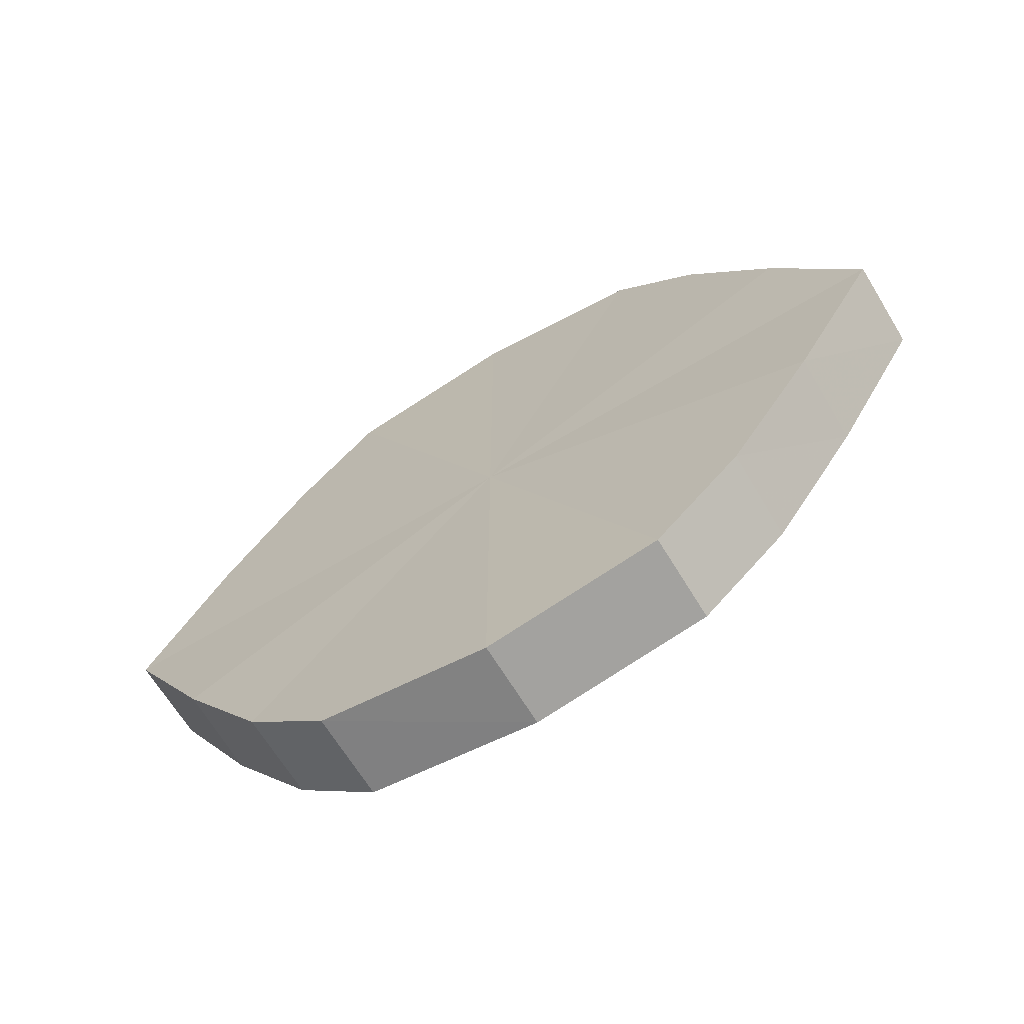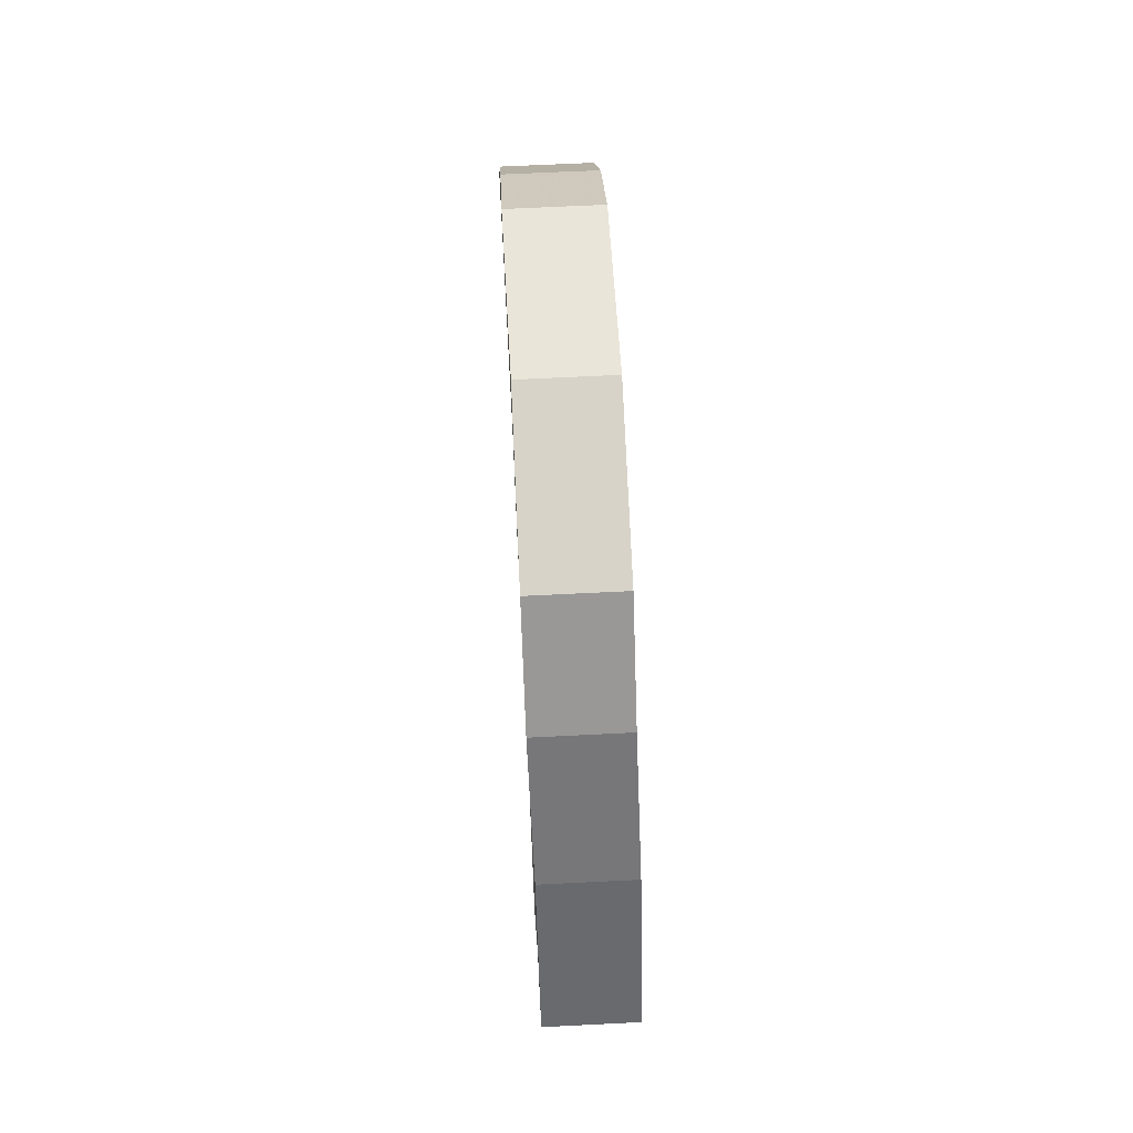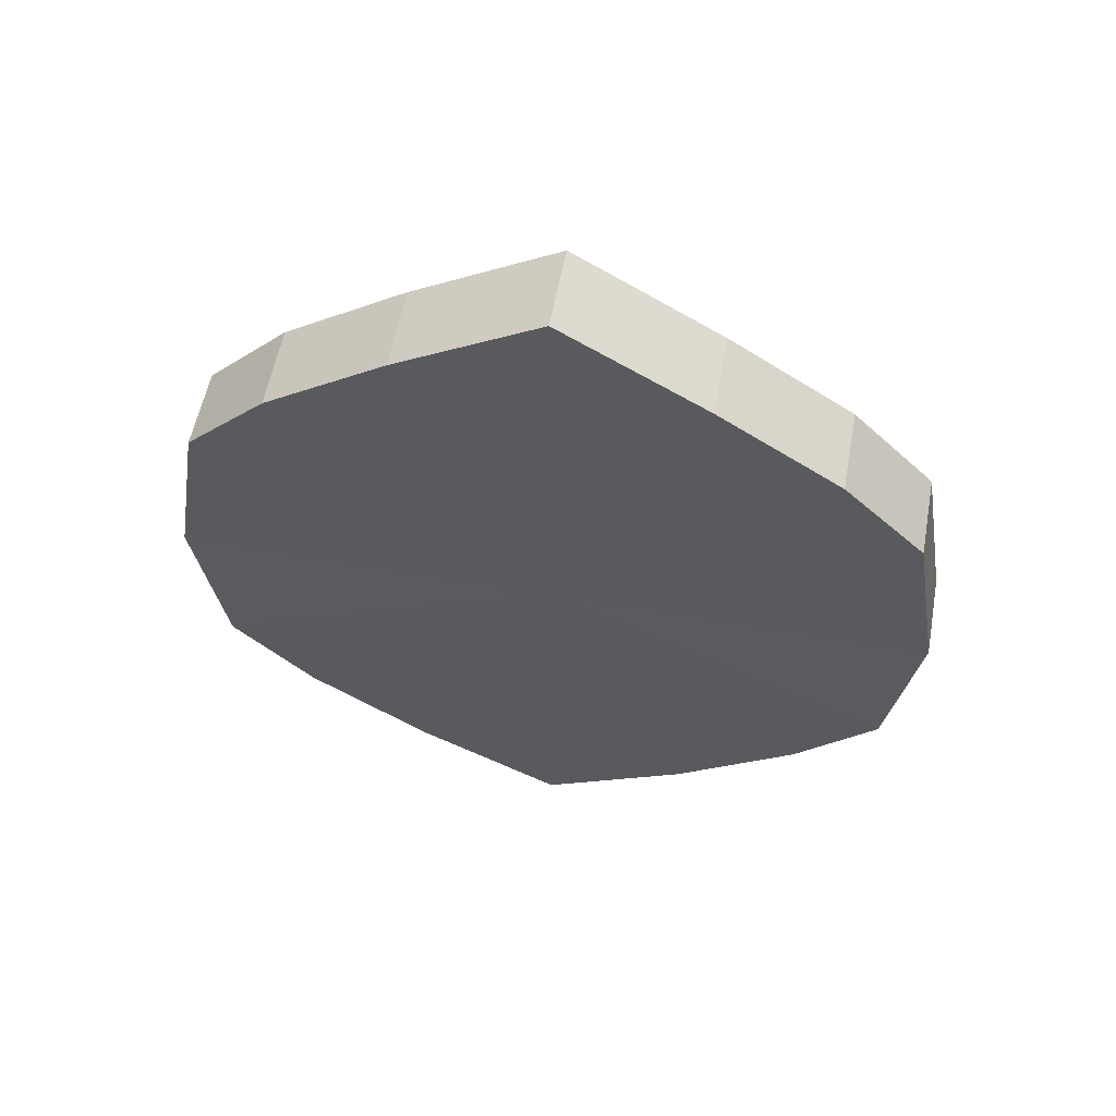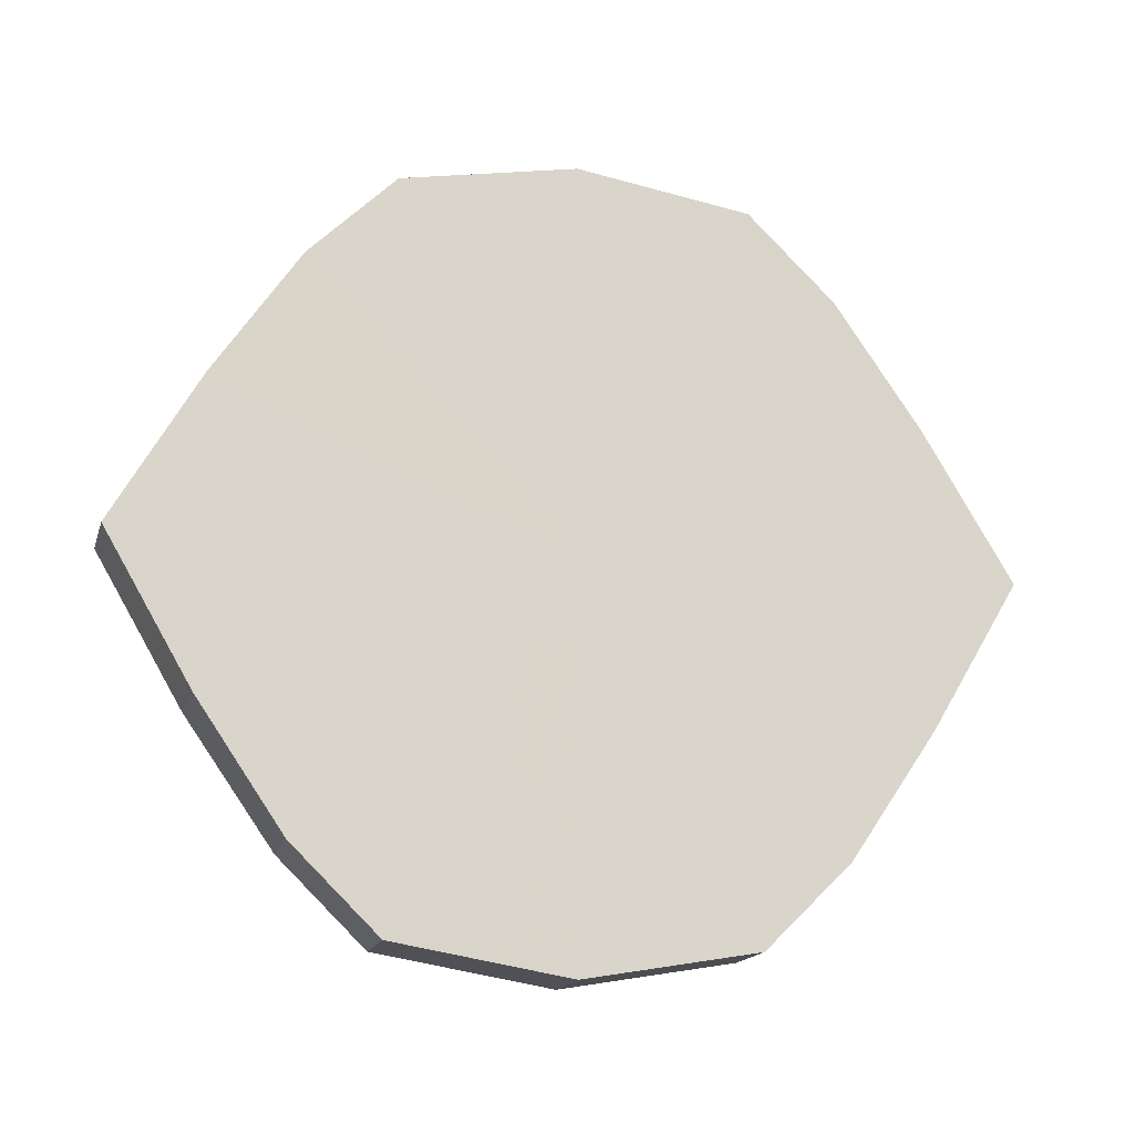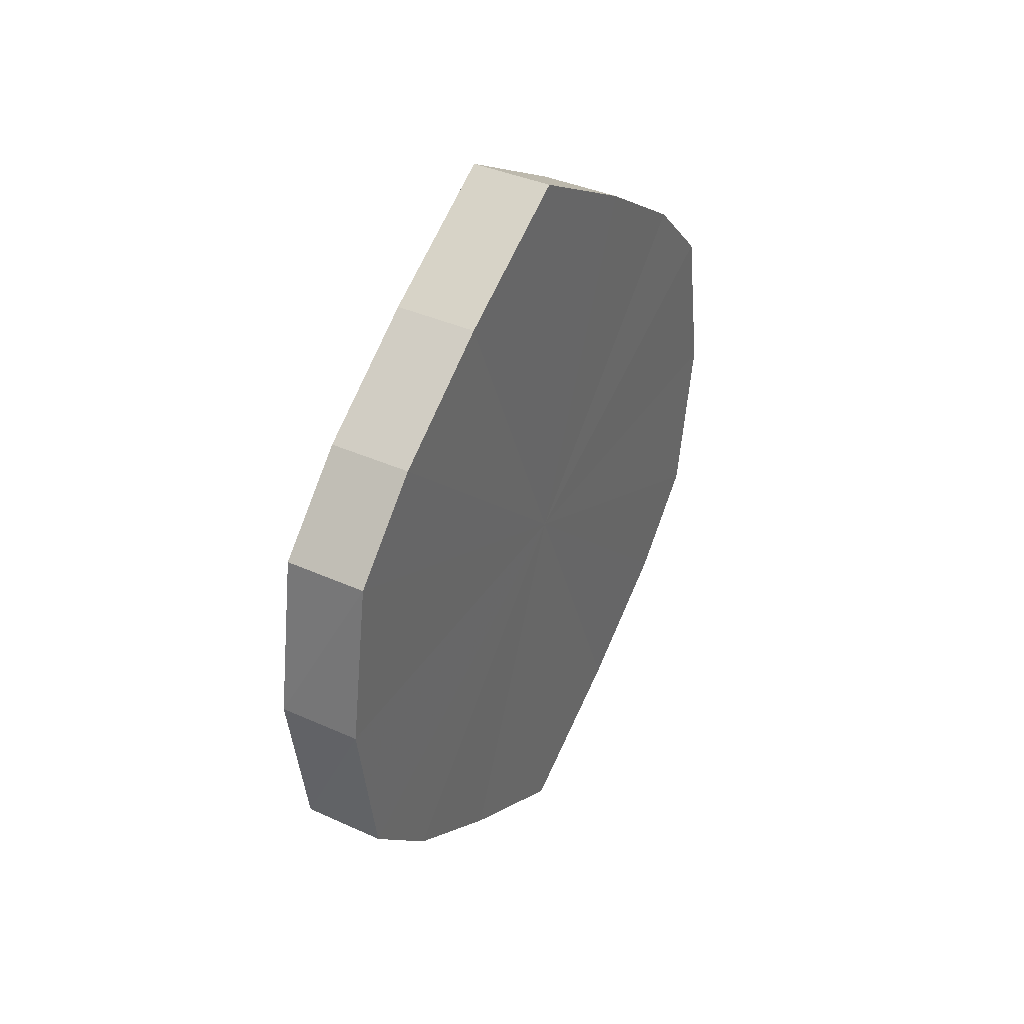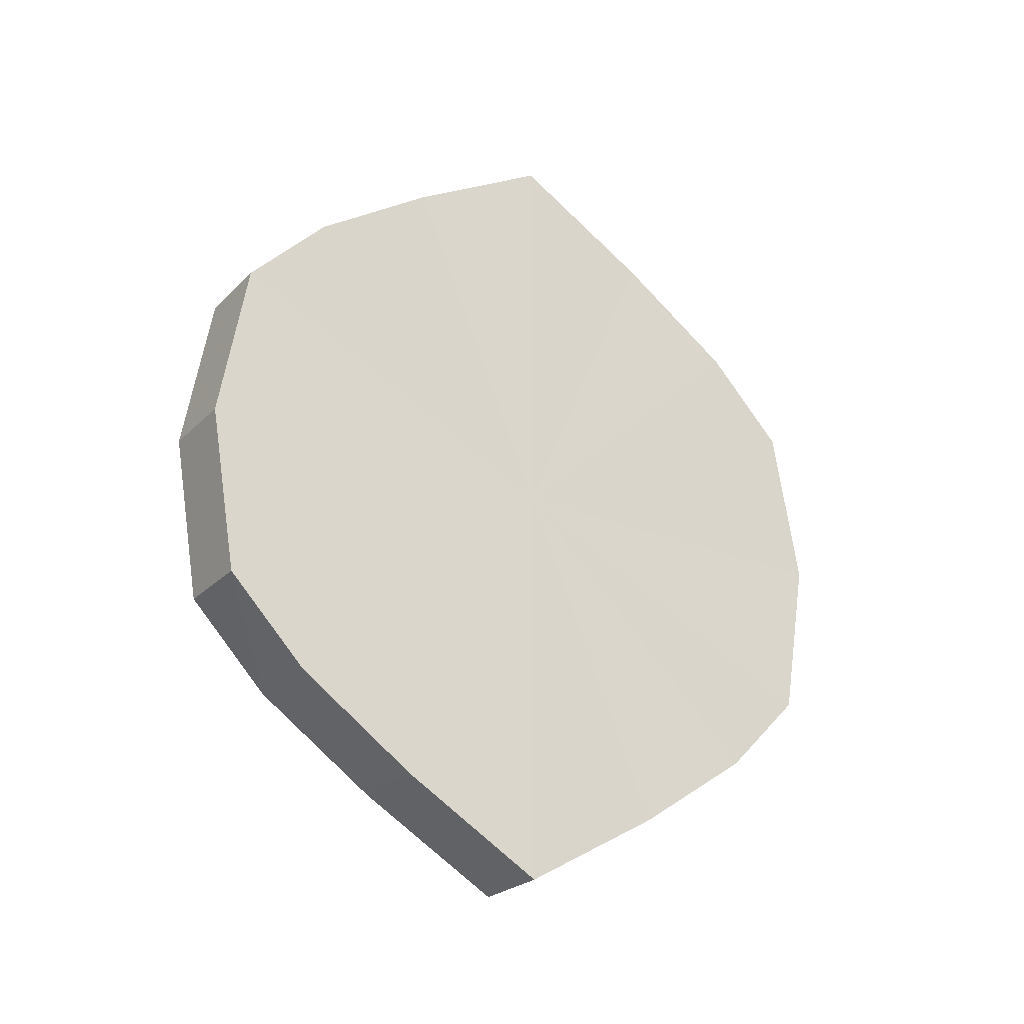
<metadata>
{"format":"obj","ext":"obj","renderer":"f3d","projection":"perspective","resolution":1024,"background":"white","views":[{"elev":-66.8,"azim":121.1,"up":"+Z"},{"elev":67.4,"azim":-3.0,"up":"+Z"},{"elev":57.0,"azim":-79.5,"up":"+Y"},{"elev":-16.1,"azim":76.3,"up":"+Z"},{"elev":38.8,"azim":29.6,"up":"+Y"},{"elev":-25.2,"azim":-123.2,"up":"+Y"}]}
</metadata>
<code>
o 3646
v 2235 1888 7.499
v 2235 1888 7.496
v 2235 1888 7.499
v 2235 1888 7.486
v 2235 1888 7.496
v 2235 1888 7.496
v 2235 1888 7.496
v 2235 1888 7.472
v 2235 1888 7.486
v 2235 1888 7.486
v 2235 1888 7.486
v 2235 1888 7.455
v 2235 1888 7.472
v 2235 1888 7.472
v 2235 1888 7.472
v 2235 1888 7.437
v 2235 1888 7.455
v 2235 1888 7.455
v 2235 1888 7.455
v 2235 1888 7.423
v 2235 1888 7.437
v 2235 1888 7.437
v 2235 1888 7.437
v 2235 1888 7.413
v 2235 1888 7.423
v 2235 1888 7.423
v 2235 1888 7.423
v 2235 1888 7.41
v 2235 1888 7.413
v 2235 1888 7.413
v 2235 1888 7.413
v 2235 1888 7.41
v 2235 1888 7.499
v 2235 1888 7.496
v 2235 1888 7.496
v 2235 1888 7.486
v 2235 1888 7.486
v 2235 1888 7.496
v 2235 1888 7.499
v 2235 1888 7.486
v 2235 1888 7.496
v 2235 1888 7.472
v 2235 1888 7.472
v 2235 1888 7.472
v 2235 1888 7.486
v 2235 1888 7.455
v 2235 1888 7.472
v 2235 1888 7.455
v 2235 1888 7.455
v 2235 1888 7.437
v 2235 1888 7.455
v 2235 1888 7.423
v 2235 1888 7.437
v 2235 1888 7.437
v 2235 1888 7.437
v 2235 1888 7.413
v 2235 1888 7.423
v 2235 1888 7.41
v 2235 1888 7.413
v 2235 1888 7.423
v 2235 1888 7.423
v 2235 1888 7.413
v 2235 1888 7.41
v 2235 1888 7.413
v 2235 1888 7.455
v 2235 1888 7.496
v 2235 1888 7.499
v 2235 1888 7.486
v 2235 1888 7.496
v 2235 1888 7.472
v 2235 1888 7.486
v 2235 1888 7.455
v 2235 1888 7.472
v 2235 1888 7.437
v 2235 1888 7.455
v 2235 1888 7.423
v 2235 1888 7.437
v 2235 1888 7.413
v 2235 1888 7.423
v 2235 1888 7.41
v 2235 1888 7.413
v 2235 1888 7.455
v 2235 1888 7.499
v 2235 1888 7.496
v 2235 1888 7.496
v 2235 1888 7.486
v 2235 1888 7.486
v 2235 1888 7.472
v 2235 1888 7.472
v 2235 1888 7.455
v 2235 1888 7.455
v 2235 1888 7.437
v 2235 1888 7.437
v 2235 1888 7.423
v 2235 1888 7.423
v 2235 1888 7.413
v 2235 1888 7.413
v 2235 1888 7.41
f 1 2 3
f 2 4 5
f 6 1 7
f 4 8 9
f 10 6 11
f 8 12 13
f 14 10 15
f 12 16 17
f 18 14 19
f 16 20 21
f 22 18 23
f 20 24 25
f 26 22 27
f 24 28 29
f 30 26 31
f 28 30 32
f 33 34 35
f 35 36 37
f 38 39 33
f 40 41 38
f 37 42 43
f 44 45 40
f 46 47 44
f 43 48 49
f 50 51 46
f 52 53 50
f 49 54 55
f 56 57 52
f 58 59 56
f 55 60 61
f 62 63 58
f 61 64 62
f 65 66 67
f 65 68 66
f 65 67 69
f 65 70 68
f 65 69 71
f 65 72 70
f 65 71 73
f 65 74 72
f 65 73 75
f 65 76 74
f 65 75 77
f 65 78 76
f 65 77 79
f 65 80 78
f 65 79 81
f 65 81 80
f 82 83 84
f 82 85 83
f 82 84 86
f 82 87 85
f 82 86 88
f 82 89 87
f 82 88 90
f 82 91 89
f 82 90 92
f 82 93 91
f 82 92 94
f 82 95 93
f 82 94 96
f 82 97 95
f 82 96 98
f 82 98 97

</code>
